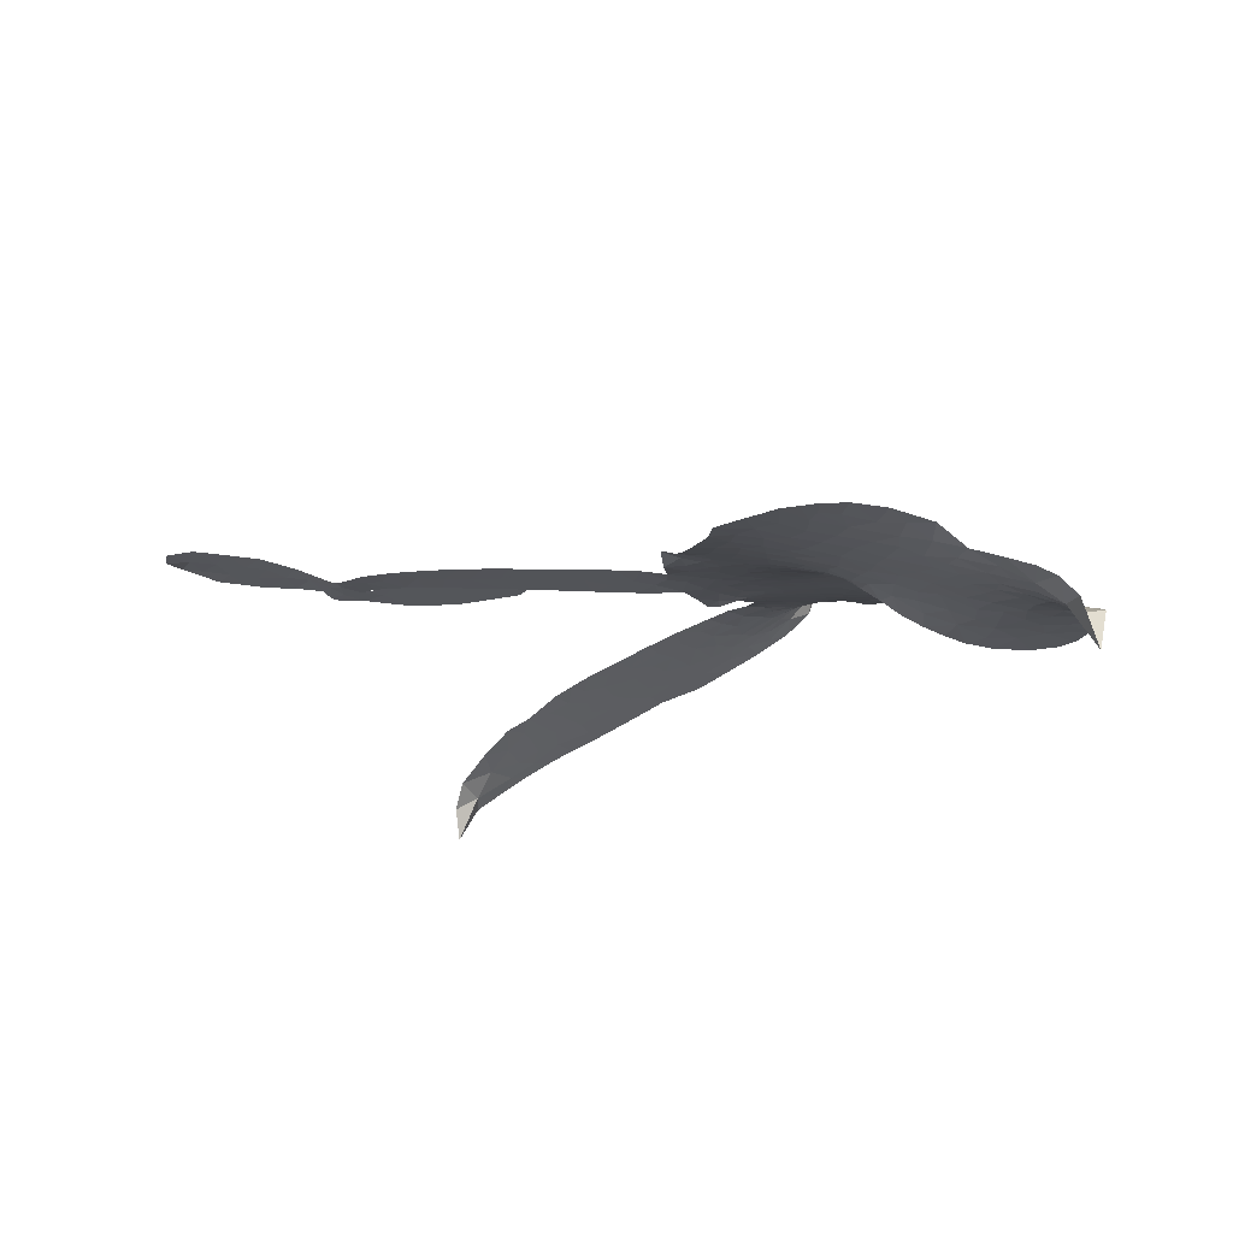
<metadata>
{"format":"obj","ext":"obj","renderer":"f3d","projection":"perspective","resolution":1024,"background":"white","views":[{"elev":-25.6,"azim":-167.7,"up":"+Z"}]}
</metadata>
<code>
v -6.886 0.506 0.2257
v -6.882 0.5847 0.2142
v -6.859 0.6596 0.1893
v -6.894 0.7121 0.1564
v -6.902 0.7678 0.1258
v -6.884 0.8474 0
v -6.853 0.9004 0.102
v -6.813 0.9348 0.135
v -6.772 0.9511 0.1547
v -6.708 0.9498 0.1819
v -6.635 0.9209 0.2241
v -6.577 0.9835 0.2597
v -6.487 1.026 0.2811
v -6.407 1.041 0.2947
v -6.341 1.033 0.3046
v -6.253 1 0.3194
v -6.091 0.8739 0.357
v -6.069 0.8093 0.3705
v -5.948 0.5492 0.4716
v -5.921 0.5376 0.486
v -5.904 0.5143 0.5
v -5.887 0.3409 0.5272
v -5.355 0.3132 0.6118
v -4.994 0.1716 0.6795
v -4.978 0.1652 0.6864
v -4.819 0.2717 0.7179
v -4.653 0.3195 0.7338
v -4.574 0.3037 0.7382
v -4.557 0.2565 0.741
v -4.578 0.1988 0.75
v -4.662 0.1476 0.73
v -4.784 0.1142 0.7164
v -4.935 0.1119 0.6913
v -4.946 0.07748 0.6867
v -4.972 0.05787 0.6845
v -5.031 0.05559 0.6806
v -5.123 0.0124 0.6797
v -5.256 -0.01523 0.6797
v -5.432 0.005356 0.6797
v -5.468 0.03774 0.6797
v -5.471 0.0751 0.6797
v -5.431 0.1215 0.6797
v -5.373 0.1428 0.6797
v -5.238 0.1513 0.6797
v -5.041 0.1088 0.6784
v -5.898 0.2014 0.5463
v -5.933 0.04959 0.5748
v -5.957 0.03332 0.5774
v -6.001 0.03717 0.5876
v -6.01 0.01811 0.6008
v -6.003 -0.001915 0.6103
v -6.02 -0.1445 0.669
v -5.99 -0.2288 0.7013
v -5.878 -0.2697 0.6935
v -5.541 -0.325 0.5832
v -5.442 -0.354 0.546
v -5.358 -0.3945 0.5055
v -5.299 -0.403 0.4795
v -5.146 -0.5033 0.3786
v -5.114 -0.5557 0.324
v -5.115 -0.5968 0.25
v -5.155 -0.6322 0.3476
v -5.225 -0.6536 0.4048
v -5.482 -0.6526 0.5381
v -5.68 -0.6282 0.6229
v -5.783 -0.6419 0.662
v -5.873 -0.6199 0.6969
v -6.041 -0.6046 0.7854
v -6.106 -0.5866 0.8353
v -6.178 -0.5475 1
v -6.273 -0.4548 0.7852
v -6.347 -0.3299 0.7241
v -6.394 -0.1311 0.6592
v -6.401 -0.05178 0.64
v -6.336 0.1453 0.5732
v -6.348 0.2003 0.5548
v -6.318 0.245 0.5366
v -6.313 0.2904 0.5138
v -6.341 0.3552 0.488
v -6.332 0.3768 0.4836
v -6.308 0.3861 0.475
v -6.305 0.4052 0.4601
v -6.33 0.4851 0.3966
v -6.365 0.5086 0.3579
v -6.406 0.5038 0.3262
v -6.585 0.3772 0.2586
v -6.645 0.351 0.2511
v -6.729 0.3398 0.2439
v -6.793 0.3551 0.2394
v -6.832 0.3818 0.2368
v -6.868 0.4386 0.2319
v -5.447 0.2053 0.5994
v -4.993 0.1445 0.682
v -6.27 0.3913 0.4707
v -6.034 0.0404 0.5938
v -6.012 -0.07359 0.6381
v -6.308 0.3548 0.4874
v -5.949 0.4993 0.4858
v -5.916 0.1245 0.5622
v -5.229 0.1828 0.6359
v -4.962 0.1336 0.688
v -5.126 0.1583 0.6569
v -5.081 0.1373 0.6682
v -6.327 0.3225 0.4976
v -6.011 0.07915 0.5788
v -4.897 0.2208 0.7066
v -4.987 0.0965 0.6836
v -4.918 0.1686 0.6984
v -5.169 -0.5752 0.3594
v -5.414 0.06094 0.6797
v -6.26 0.4591 0.4356
v -6.037 -0.009752 0.6142
v -6.284 0.3208 0.5014
v -6.766 0.4365 0.2382
v -6.764 0.8697 0.1552
v -6.391 0.5811 0.3324
v -5.895 0.4284 0.5019
v -5.968 0.07651 0.574
v -5.172 0.2703 0.6416
v -5.08 0.2339 0.6585
v -6.083 0.09976 0.5787
v -6.031 0.5303 0.4567
v -6.249 0.2606 0.5268
v -6.3 0.5617 0.378
v -5.98 0.1464 0.5604
v -5.039 0.155 0.6737
v -6.117 0.01569 0.6088
v -5.079 0.187 0.6633
v -5.128 0.2097 0.6528
v -6.272 0.1851 0.5563
v -5.342 -0.5026 0.4835
v -5.136 0.1249 0.6798
v -4.624 0.2597 0.7367
v -4.861 0.1142 0.7065
v -5.344 -0.004974 0.6797
v -6.8 0.7551 0.1614
v -5.176 0.1736 0.6462
v -5.335 -0.4465 0.4878
v -5.092 0.08089 0.6796
v -5.439 -0.4605 0.5314
v -5.222 -0.453 0.436
v -5.28 -0.4831 0.4558
v -6.39 0.9229 0.2996
v -6.042 -0.4793 0.7746
v -6.816 0.4888 0.2303
v -6.657 0.4613 0.2508
v -6.822 0.8468 0.111
v -6.145 0.4105 0.4757
v -6.115 -0.09612 0.6496
v -4.736 0.2959 0.7265
v -4.855 0.1756 0.709
v -6.838 0.7124 0.1686
v -6.756 0.649 0.2103
v -6.781 0.7005 0.189
v -6.676 0.7229 0.2197
v -6.736 0.7475 0.1922
v -5.354 -0.6526 0.4788
v -5.221 -0.5248 0.4135
v -6.381 0.9845 0.2993
v -6.192 0.8083 0.3529
v -6.059 -0.5422 0.8021
v -6.634 0.4081 0.2536
v -6.496 0.4407 0.2803
v -6.703 0.4101 0.2454
v -6.209 0.4187 0.4638
v -6.06 -0.1028 0.6517
v -6.1 -0.1915 0.6851
v -6.724 0.6945 0.2092
v -6.661 0.6179 0.2398
v -6.666 0.8239 0.2106
v -6.76 0.806 0.1665
v -6.452 0.9619 0.2852
v -6.31 0.9436 0.3145
v -6.131 0.8262 0.3597
v -5.957 -0.6121 0.7377
v -6.121 -0.4913 0.8371
v -6.214 0.3452 0.4939
v -6.165 0.5336 0.4282
v -6.688 0.7745 0.2071
v -6.605 0.7694 0.2406
v -6.171 0.9384 0.3381
v -6.277 0.5117 0.4059
v -6.005 -0.5235 0.7629
v -5.94 -0.4395 0.7213
v -6.202 0.4826 0.4387
v -6.181 0.8731 0.3449
v -6.006 0.6815 0.4135
v -6.233 0.5445 0.4069
v -6.241 0.917 0.329
v -6.238 0.6703 0.3697
v -6.125 0.7082 0.3864
v -6.253 0.6072 0.3811
v -6.111 0.7672 0.3747
v -6.169 0.6186 0.4007
v -6.334 0.6586 0.3427
v -6.037 0.7462 0.3907
v -6.307 0.6135 0.3617
v -6.065 0.6932 0.4009
v -6.106 0.6415 0.408
v -6.042 0.6289 0.4239
v -6.082 0.5765 0.4322
v -5.976 0.6158 0.4395
v -6.098 0.5031 0.4521
v -6.014 0.581 0.4445
v -6.349 0.556 0.3566
v -6.08 0.04933 0.5947
v -6.129 0.0694 0.5908
v -6.155 0.1675 0.5591
v -6.216 0.01812 0.6117
v -4.637 0.2018 0.7369
v -4.691 0.2445 0.7299
v -4.761 0.229 0.722
v -6.728 0.5233 0.2361
v -6.716 0.4665 0.2418
v -6.016 0.3747 0.5029
v -6.813 0.6047 0.211
v -6.495 0.5582 0.2908
v -6.043 -0.2013 0.6893
v -6.09 -0.303 0.7251
v -6.039 -0.2664 0.7096
v -6.09 -0.2467 0.705
v -6.19 -0.2416 0.7037
v -6.142 -0.2755 0.7171
v -6.01 -0.3656 0.7315
v -6.228 -0.3458 0.7473
v -6.04 -0.3208 0.7248
v -6.092 -0.3901 0.7615
v -5.967 -0.3033 0.71
v -6.194 -0.2989 0.7274
v -6.37 -0.23 0.6901
v -6.158 -0.3608 0.7569
v -6.694 0.8846 0.1933
v -6.717 0.8373 0.1846
v -6.515 0.9705 0.2717
v -6.562 0.9128 0.2538
v -6.494 0.908 0.2745
v -6.536 0.829 0.2617
v -6.297 1.017 0.3118
v -6.333 0.9864 0.3078
v -6.128 -0.5413 0.8842
v -6.196 -0.471 0.8518
v -6.6 0.683 0.2505
v -6.212 0.9697 0.3281
v -6.319 0.8211 0.3236
v -6.209 0.207 0.5464
v -6.22 0.1345 0.5721
v -6.118 0.2819 0.5222
v -6.183 0.2694 0.5242
v -6.143 0.2267 0.5395
v -6.077 0.1831 0.5533
v -6.284 -0.08173 0.6463
v -4.816 0.2164 0.7155
v -4.777 0.1725 0.7185
v -4.723 0.1311 0.7232
v -4.706 0.1874 0.7269
v -6.765 0.4877 0.2347
v -6.786 0.5474 0.2253
v -6.735 0.5879 0.2266
v -5.947 0.3804 0.5093
v -6.039 0.4511 0.4783
v -6.808 0.6561 0.1974
v -6.439 0.5492 0.3121
v -6.453 0.6238 0.3038
v -6.451 0.4722 0.2987
v -6.574 0.466 0.2655
v -6.503 0.4994 0.2851
v -6.562 0.5359 0.2703
v -6.55 0.6188 0.2714
v -6.087 -0.4464 0.7878
v -6.034 -0.4204 0.7543
v -6.147 -0.4245 0.7952
v -6.209 -0.4075 0.7847
v -5.94 -0.3691 0.7124
v -5.709 -0.2973 0.6428
v -5.909 -0.3193 0.7002
v -5.874 -0.3756 0.6932
v -5.794 -0.2837 0.6703
v -5.871 -0.4437 0.6962
v -5.908 -0.4964 0.7136
v -5.756 -0.4066 0.6548
v -5.848 -0.322 0.6848
v -5.963 -0.4891 0.7373
v -5.888 -0.5574 0.7058
v -5.82 -0.4083 0.6767
v -5.787 -0.3485 0.666
v -5.814 -0.5732 0.6752
v -5.726 -0.3548 0.6458
v -5.785 -0.4898 0.6647
v -5.647 -0.4337 0.6146
v -5.846 -0.5003 0.6883
v -5.625 -0.311 0.6131
v -5.698 -0.4051 0.6342
v -5.725 -0.4636 0.6426
v -5.644 -0.3709 0.6166
v -5.722 -0.5509 0.6397
v -5.565 -0.4065 0.5857
v -5.934 -0.25 0.7027
v -6.607 0.8597 0.2353
v -6.626 0.724 0.2374
v -6.652 0.6782 0.2343
v -6.575 0.7288 0.2548
v -6.551 0.7776 0.2592
v -6.538 0.6802 0.2708
v -6.451 0.7803 0.2913
v -6.517 0.7335 0.2734
v -6.47 0.6876 0.2928
v -6.402 0.6729 0.3173
v -6.377 0.6301 0.3315
v -6.349 0.7415 0.3253
v -6.423 0.7281 0.3044
v -6.295 0.8808 0.3226
v -6.357 0.8699 0.3098
v -6.254 0.8302 0.337
v -6.434 0.8617 0.291
v -6.387 0.8093 0.3071
v -6.276 0.7605 0.3424
v -6.169 0.1105 0.5786
v -6.216 0.0764 0.5919
v -6.367 0.0466 0.6113
v -6.282 0.1012 0.5866
v -6.351 0.09561 0.5936
v -6.313 0.05675 0.6036
v -6.326 -0.01803 0.628
v -6.111 0.1427 0.5663
v -6.037 0.14 0.5645
v -6.011 0.2112 0.5454
v -6.348 -0.08742 0.6483
v -6.261 -0.2666 0.7103
v -6.843 0.5433 0.2217
v -5.95 0.4399 0.4951
v -6.096 0.4424 0.472
v -6.146 0.4718 0.4535
v -6.087 0.3682 0.4968
v -5.999 0.4848 0.4769
v -6.54 0.4088 0.2675
v -6.501 0.6075 0.2876
v -6.605 0.627 0.2543
v -6.625 0.5611 0.2533
v -6.683 0.5618 0.2406
v -5.761 -0.5908 0.6543
v -5.664 -0.5052 0.6182
v -6.585 0.8157 0.2449
v -6.488 0.8558 0.2761
v -6.3 0.7069 0.3446
v -6.264 -0.02294 0.6271
v -6.198 -0.07695 0.6437
v -6.384 -0.002509 0.6271
v -5.955 0.2027 0.5475
v -5.922 0.2734 0.5353
v -6.063 0.2494 0.5342
v -5.996 0.2915 0.5264
v -5.997 0.423 0.4925
v -6.147 0.3424 0.4999
v -6.617 0.5039 0.2572
v -5.661 -0.5682 0.6153
v -5.581 -0.64 0.5793
v -5.555 -0.5318 0.5739
v -5.631 -0.634 0.6006
v -5.599 -0.58 0.5895
v -5.535 -0.5938 0.5625
v -5.611 -0.5253 0.5968
v -5.576 -0.4704 0.5858
v -5.47 -0.5393 0.538
v -5.509 -0.449 0.561
v -5.466 -0.4076 0.5482
v -5.41 -0.4132 0.525
v -5.491 -0.3394 0.5649
v -5.672 0.2089 0.5668
v -5.623 0.3328 0.5732
v -5.95 0.3228 0.5228
v -6.054 0.3139 0.5162
v -5.478 -0.5957 0.5385
v -5.395 -0.5793 0.5021
v -5.418 -0.6524 0.5102
v -5.29 -0.5595 0.4493
v -5.515 -0.3864 0.569
v -5.784 0.2072 0.5522
v -5.345 -0.5576 0.4787
v -5.289 -0.653 0.4437
v -5.319 -0.6063 0.4618
v -5.257 -0.6062 0.4252
v -5.756 0.3365 0.5547
v -5.876 0.2914 0.5374
v -5.822 0.338 0.5441
v -5.337 0.07294 0.6797
v -5.296 0.02909 0.6797
v -5.213 0.06356 0.6797
v -5.305 0.147 0.6797
v -5.275 0.08981 0.6797
v -6.847 0.7919 0.1157
v -6.09 -0.03859 0.6274
v -6.15 -0.03739 0.6288
v -6.177 0.6793 0.3826
v -6.181 0.7441 0.3671
v -6.135 0.5766 0.4213
v -6.31 -0.3922 0.7518
v -6.287 -0.3362 0.7348
v -5.589 -0.3554 0.5978
v -6.31 -0.1654 0.6725
v -6.245 -0.1956 0.685
v -6.172 -0.1642 0.6748
v -6.256 -0.1353 0.6639
v -6.125 -0.1471 0.6685
v -6.206 -0.1273 0.6614
v -5.509 -0.5026 0.5572
v -5.405 -0.5157 0.5116
v -5.385 -0.4661 0.5075
v -5.79 0.2759 0.5506
v -5.841 0.2053 0.5468
v -5.728 0.2465 0.5592
v -5.689 0.335 0.564
v -5.559 0.2086 0.5828
v -5.667 0.2739 0.5674
v -5.615 0.2091 0.5747
v -5.489 0.3255 0.5922
v -5.586 0.2729 0.5786
v -5.516 0.263 0.5888
v -5.556 0.3296 0.5826
v -5.503 0.2074 0.591
v -5.19 -0.002297 0.6797
v -5.153 0.06585 0.6797
v -5.187 0.1379 0.6797
v -6.233 0.7247 0.3594
v -6.382 -0.1805 0.6737
v -6.308 -0.227 0.6931
v -6.359 -0.2799 0.7075
v -6.308 -0.2892 0.7149
v -5.839 0.2559 0.545
v -5.264 0.2954 0.6259
v -5.229 0.2448 0.6334
v -5.337 0.1982 0.6169
v -5.282 0.1923 0.6262
v -5.303 0.2491 0.6213
v -5.368 0.2527 0.6111
v -5.422 0.3202 0.6019
v -5.453 0.2667 0.5981
v -5.942 -0.5414 0.7309
v -5.996 -0.5761 0.7601
f 112 206 391
f 186 160 174
f 75 130 76
f 203 122 201
f 105 121 206
f 45 107 93
f 51 50 112
f 123 78 77
f 89 88 114
f 125 118 99
f 1 91 145
f 162 164 87
f 25 108 106
f 43 42 110
f 80 79 97
f 126 93 24
f 58 138 142
f 179 299 180
f 128 129 102
f 105 125 325
f 52 166 167
f 143 159 172
f 240 176 70
f 142 138 131
f 176 240 161
f 223 231 219
f 59 158 109
f 95 112 50
f 117 21 98
f 113 94 97
f 97 104 113
f 104 78 113
f 349 383 22
f 166 112 391
f 105 95 49
f 74 73 327
f 51 112 96
f 82 94 111
f 107 34 101
f 52 218 53
f 323 345 322
f 203 260 122
f 90 89 114
f 167 221 218
f 145 256 257
f 91 90 114
f 298 232 170
f 98 19 334
f 282 183 437
f 77 76 130
f 4 3 152
f 152 5 4
f 56 365 366
f 45 126 103
f 115 9 8
f 8 7 147
f 45 139 36
f 106 151 252
f 147 7 6
f 381 158 375
f 114 145 91
f 246 208 245
f 136 154 156
f 10 9 115
f 19 122 334
f 205 83 124
f 17 174 18
f 84 205 116
f 165 111 94
f 182 83 111
f 162 146 164
f 239 15 159
f 206 207 127
f 129 137 102
f 236 234 235
f 350 250 326
f 172 159 14
f 180 302 342
f 126 45 93
f 322 318 320
f 239 238 15
f 211 150 212
f 5 152 390
f 136 152 154
f 25 93 101
f 31 30 210
f 107 45 36
f 124 192 197
f 161 183 144
f 119 430 137
f 120 119 129
f 296 364 376
f 359 361 355
f 287 274 285
f 363 373 406
f 276 285 281
f 50 49 95
f 53 218 220
f 275 54 297
f 49 48 118
f 126 128 103
f 274 287 294
f 58 57 138
f 78 123 113
f 407 406 131
f 118 105 49
f 375 158 142
f 68 161 69
f 61 109 62
f 421 139 132
f 109 60 59
f 166 52 96
f 423 394 160
f 60 109 61
f 348 349 351
f 85 84 116
f 141 58 142
f 162 87 86
f 43 110 385
f 134 32 151
f 386 385 135
f 110 42 41
f 110 135 385
f 102 103 128
f 57 366 407
f 40 110 41
f 40 39 110
f 421 387 420
f 119 137 129
f 141 158 59
f 37 36 139
f 105 206 95
f 47 118 48
f 94 81 97
f 95 206 112
f 430 433 432
f 432 100 430
f 413 416 369
f 82 81 94
f 177 165 94
f 98 20 19
f 98 21 20
f 97 79 104
f 63 62 109
f 108 151 106
f 117 330 259
f 210 133 211
f 93 107 101
f 83 82 111
f 259 22 117
f 348 99 46
f 47 99 118
f 24 93 25
f 132 139 45
f 35 34 107
f 126 24 128
f 101 34 33
f 118 125 105
f 130 123 77
f 115 8 147
f 128 24 120
f 108 101 33
f 27 133 28
f 108 33 134
f 255 253 254
f 185 111 165
f 28 133 29
f 133 30 29
f 129 128 120
f 110 39 135
f 159 15 14
f 145 114 256
f 193 160 394
f 101 108 25
f 389 388 385
f 36 35 107
f 168 154 153
f 81 80 97
f 372 373 363
f 151 108 134
f 214 114 164
f 145 257 329
f 163 265 335
f 179 233 171
f 390 6 5
f 147 390 171
f 113 123 177
f 177 123 248
f 209 346 392
f 397 396 225
f 261 154 152
f 27 150 211
f 253 252 151
f 152 136 390
f 3 2 216
f 168 169 300
f 261 152 3
f 168 156 154
f 261 153 154
f 234 236 172
f 179 156 155
f 147 171 115
f 64 374 372
f 375 380 381
f 141 142 158
f 142 131 375
f 172 14 13
f 143 173 239
f 308 205 197
f 196 198 187
f 283 175 67
f 161 144 176
f 264 266 163
f 214 146 213
f 85 262 264
f 262 85 116
f 114 88 164
f 87 164 88
f 177 94 113
f 332 148 331
f 112 166 96
f 166 149 403
f 346 209 345
f 223 219 221
f 169 168 153
f 155 156 168
f 265 162 86
f 162 265 146
f 179 180 170
f 11 10 232
f 136 156 171
f 171 156 179
f 12 234 13
f 172 13 234
f 173 311 189
f 189 311 313
f 16 173 189
f 200 198 199
f 288 280 284
f 183 282 144
f 270 184 224
f 70 176 241
f 245 248 123
f 148 165 177
f 188 194 192
f 188 182 185
f 179 155 299
f 179 170 233
f 299 300 242
f 301 302 180
f 188 192 124
f 17 181 186
f 83 182 124
f 438 161 68
f 437 283 279
f 288 290 286
f 220 226 228
f 332 165 148
f 188 185 178
f 17 186 174
f 189 186 181
f 174 193 18
f 185 182 111
f 202 187 200
f 182 188 124
f 16 189 243
f 311 173 312
f 189 313 186
f 194 190 192
f 18 193 196
f 194 188 178
f 190 195 197
f 160 193 174
f 198 196 193
f 122 204 201
f 393 194 199
f 160 313 316
f 304 314 343
f 190 197 192
f 198 193 191
f 197 195 308
f 199 191 393
f 198 191 199
f 395 194 178
f 198 200 187
f 201 200 199
f 204 19 202
f 395 199 194
f 201 395 203
f 332 178 185
f 204 202 200
f 260 331 333
f 201 204 200
f 19 204 122
f 83 205 84
f 197 205 124
f 207 206 121
f 206 127 391
f 324 317 207
f 130 320 246
f 250 350 249
f 123 130 245
f 127 207 209
f 207 121 324
f 30 133 210
f 133 27 211
f 150 26 212
f 210 211 255
f 252 212 26
f 253 255 212
f 146 354 339
f 258 153 216
f 146 214 164
f 256 214 213
f 353 247 333
f 348 46 349
f 2 1 329
f 216 257 258
f 307 263 308
f 354 267 338
f 52 167 218
f 221 220 218
f 221 167 223
f 269 270 227
f 219 226 220
f 53 220 228
f 167 222 223
f 219 220 221
f 402 400 404
f 328 225 229
f 222 229 223
f 269 227 271
f 226 227 224
f 224 273 228
f 397 72 396
f 71 70 241
f 227 226 219
f 226 224 228
f 223 229 231
f 144 269 176
f 273 224 184
f 297 53 228
f 399 251 327
f 231 229 225
f 400 402 399
f 426 427 425
f 71 241 272
f 219 231 227
f 10 115 232
f 233 115 171
f 170 232 233
f 115 233 232
f 11 235 12
f 234 12 235
f 11 232 298
f 236 143 172
f 235 11 298
f 235 237 343
f 299 301 180
f 237 302 304
f 143 239 159
f 173 16 238
f 173 238 239
f 70 69 240
f 161 240 69
f 176 269 271
f 271 231 272
f 338 268 337
f 262 263 217
f 314 312 143
f 189 181 243
f 316 313 244
f 246 245 130
f 249 248 245
f 319 322 321
f 318 207 317
f 250 249 208
f 215 260 333
f 249 245 208
f 248 247 353
f 250 208 324
f 247 248 249
f 325 250 324
f 325 326 250
f 230 399 424
f 400 222 401
f 106 252 26
f 253 151 32
f 255 254 31
f 212 252 253
f 210 255 31
f 253 32 254
f 212 255 211
f 214 256 114
f 257 256 213
f 257 213 258
f 216 2 329
f 339 258 213
f 169 153 258
f 330 117 98
f 326 351 350
f 331 260 203
f 259 330 352
f 3 216 261
f 153 261 216
f 263 262 116
f 266 264 262
f 310 304 305
f 301 242 303
f 265 266 267
f 266 262 217
f 267 266 217
f 265 163 266
f 268 267 217
f 268 338 267
f 263 336 217
f 268 303 337
f 270 269 144
f 227 231 271
f 270 144 282
f 227 270 224
f 272 231 225
f 176 271 241
f 272 225 396
f 241 271 272
f 184 278 276
f 228 273 275
f 276 284 285
f 285 274 277
f 273 276 275
f 284 276 278
f 184 276 273
f 54 275 281
f 175 283 437
f 276 281 275
f 279 184 282
f 278 184 279
f 437 279 282
f 290 288 284
f 376 398 296
f 277 54 281
f 282 184 270
f 438 183 161
f 66 286 67
f 67 286 283
f 279 290 278
f 284 280 285
f 285 280 287
f 277 281 285
f 340 65 295
f 278 290 284
f 292 287 280
f 294 287 292
f 340 286 66
f 341 293 295
f 292 280 293
f 358 359 355
f 279 283 290
f 286 290 283
f 293 280 288
f 291 294 398
f 294 292 289
f 295 293 288
f 289 292 293
f 294 289 296
f 294 291 274
f 340 288 286
f 293 341 289
f 361 362 341
f 365 376 364
f 342 170 180
f 275 297 228
f 237 235 298
f 300 299 155
f 301 299 242
f 168 300 155
f 337 300 169
f 242 337 303
f 342 302 237
f 305 301 303
f 311 312 244
f 336 303 268
f 307 310 306
f 301 305 302
f 305 303 306
f 303 336 306
f 304 302 305
f 307 306 263
f 305 306 310
f 308 263 116
f 307 195 309
f 308 116 205
f 195 307 308
f 309 344 316
f 309 244 315
f 307 309 310
f 315 310 309
f 312 173 143
f 313 311 244
f 314 143 236
f 315 312 314
f 244 309 316
f 186 313 160
f 343 314 236
f 315 314 304
f 315 304 310
f 244 312 315
f 344 309 195
f 393 394 423
f 208 246 317
f 318 317 246
f 75 320 130
f 207 318 209
f 323 251 345
f 320 318 246
f 320 321 322
f 322 319 323
f 320 75 321
f 318 322 209
f 347 74 323
f 327 323 74
f 317 324 208
f 325 324 121
f 105 325 121
f 326 325 125
f 348 326 125
f 350 247 249
f 230 425 399
f 323 327 251
f 427 397 328
f 73 399 327
f 145 329 1
f 216 329 257
f 334 330 98
f 215 352 260
f 332 331 203
f 331 148 333
f 178 332 203
f 332 185 165
f 353 333 148
f 371 247 350
f 122 260 334
f 334 260 352
f 336 263 306
f 265 86 335
f 268 217 336
f 300 337 242
f 337 169 338
f 169 258 339
f 265 354 146
f 146 339 213
f 169 339 338
f 65 340 66
f 288 340 295
f 65 355 295
f 341 295 355
f 237 298 342
f 170 342 298
f 235 343 236
f 304 343 237
f 195 190 344
f 423 344 190
f 346 345 251
f 322 345 209
f 399 425 400
f 391 392 149
f 99 348 125
f 323 319 347
f 413 410 368
f 259 370 22
f 215 351 370
f 326 348 351
f 371 333 247
f 370 351 349
f 371 215 333
f 259 352 215
f 334 352 330
f 148 177 353
f 248 353 177
f 267 354 265
f 339 354 338
f 360 363 357
f 289 341 362
f 357 359 360
f 358 356 359
f 364 140 365
f 360 359 356
f 355 65 358
f 361 359 357
f 356 64 360
f 364 405 140
f 361 357 362
f 355 361 341
f 357 363 405
f 289 362 296
f 360 64 372
f 374 157 373
f 296 362 364
f 362 357 405
f 366 365 140
f 398 376 55
f 366 140 407
f 56 366 57
f 417 415 418
f 365 56 367
f 428 384 383
f 22 370 349
f 215 370 259
f 350 351 371
f 215 371 351
f 373 157 380
f 363 360 372
f 378 375 131
f 373 378 406
f 372 374 373
f 381 380 379
f 365 367 376
f 55 376 367
f 377 410 408
f 46 383 349
f 406 378 131
f 373 380 378
f 63 381 379
f 380 375 378
f 157 379 380
f 63 109 381
f 158 381 109
f 408 382 384
f 22 383 384
f 386 135 38
f 377 408 428
f 428 46 409
f 385 386 389
f 387 386 38
f 389 44 388
f 421 420 37
f 422 44 387
f 386 387 389
f 43 385 388
f 44 389 387
f 171 390 136
f 6 390 147
f 392 391 127
f 166 391 149
f 209 392 127
f 149 392 346
f 394 393 191
f 190 194 393
f 193 394 191
f 423 160 316
f 203 395 178
f 199 395 201
f 272 396 71
f 222 328 229
f 328 397 225
f 291 398 55
f 294 296 398
f 400 328 222
f 401 222 167
f 399 402 251
f 167 403 401
f 404 149 346
f 404 400 401
f 346 251 402
f 166 403 167
f 404 403 149
f 404 401 403
f 346 402 404
f 140 405 363
f 362 405 364
f 407 131 138
f 363 406 140
f 407 138 57
f 140 406 407
f 410 377 368
f 413 411 410
f 428 408 384
f 382 408 410
f 413 414 416
f 382 410 411
f 369 411 413
f 416 414 412
f 436 434 435
f 413 368 414
f 417 416 412
f 92 436 419
f 418 369 416
f 417 419 436
f 139 421 37
f 417 418 416
f 417 412 419
f 387 38 420
f 422 421 132
f 344 423 316
f 421 422 387
f 393 423 190
f 72 397 427
f 399 73 424
f 400 425 328
f 425 427 328
f 425 230 426
f 72 427 426
f 46 428 383
f 377 428 409
f 119 429 430
f 137 430 100
f 432 433 431
f 429 23 433
f 434 431 433
f 433 430 429
f 434 433 23
f 415 417 436
f 92 431 434
f 434 436 92
f 434 23 435
f 415 436 435
f 437 183 438
f 68 175 438
f 437 438 175

</code>
